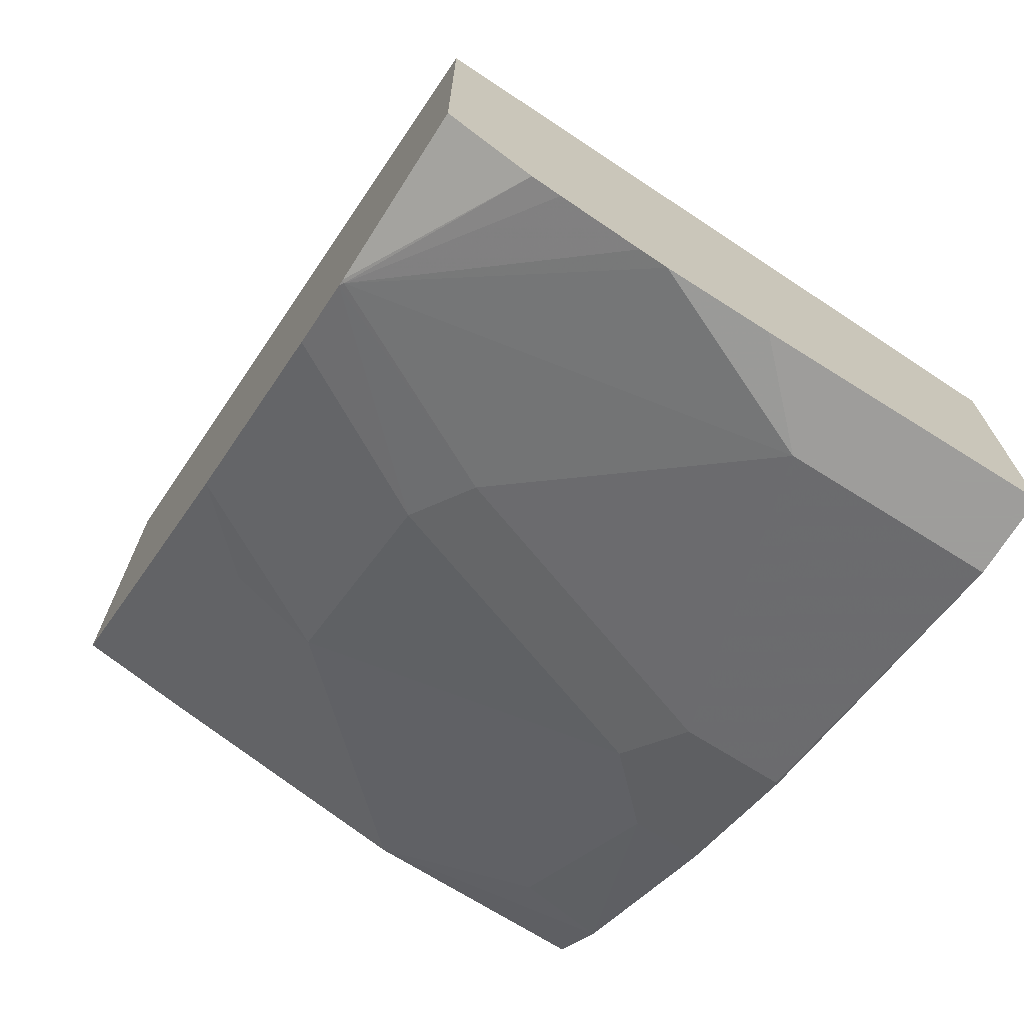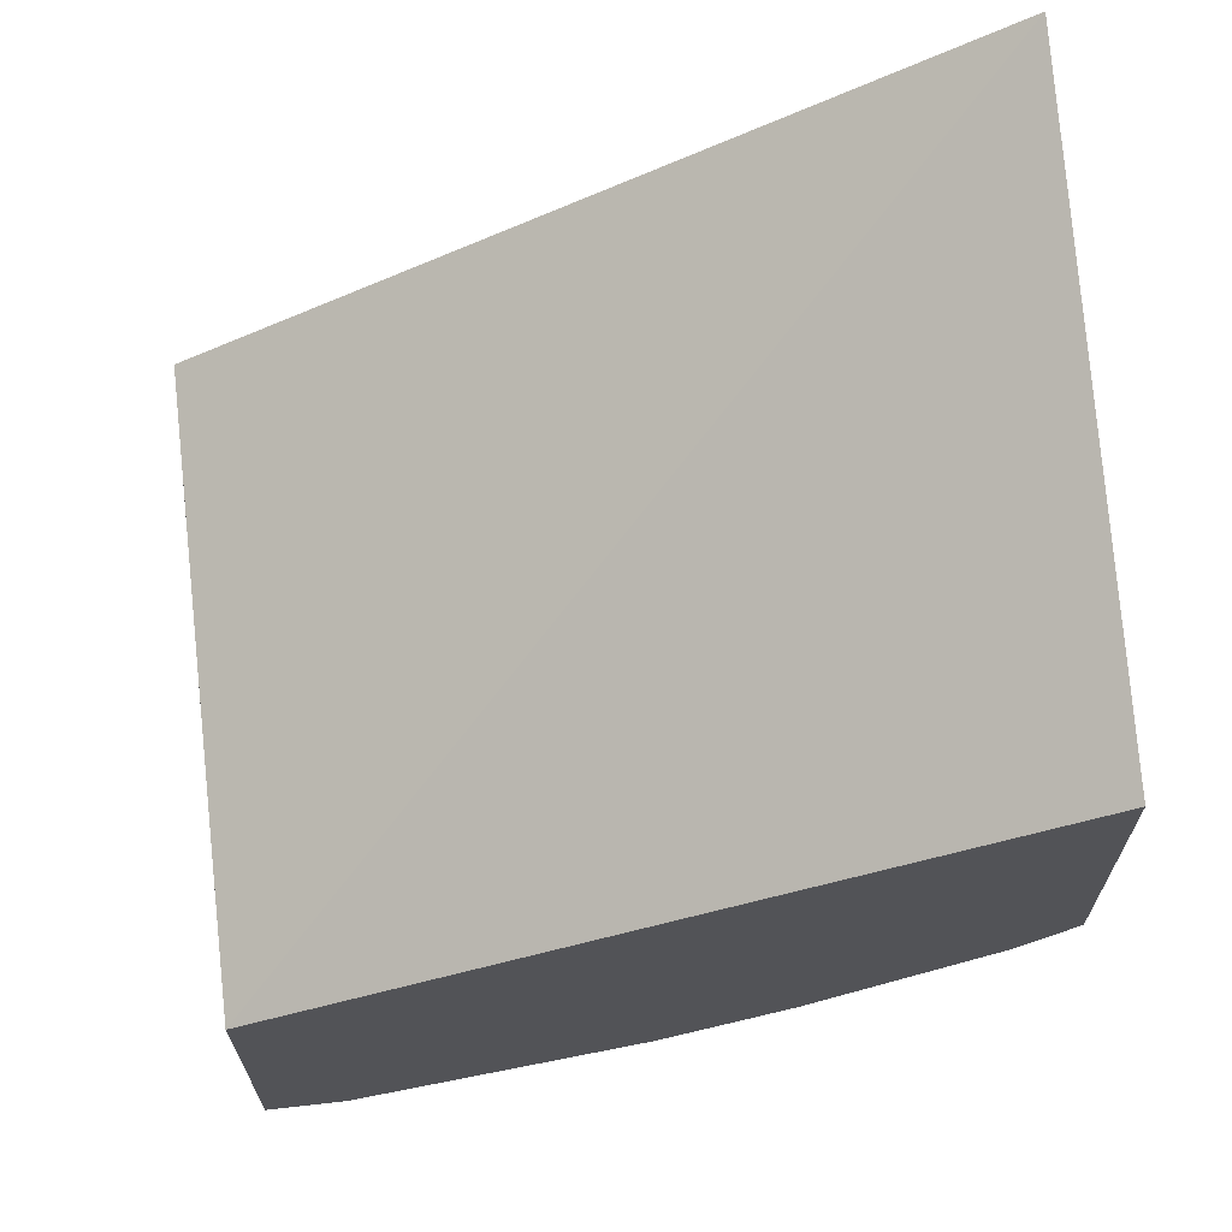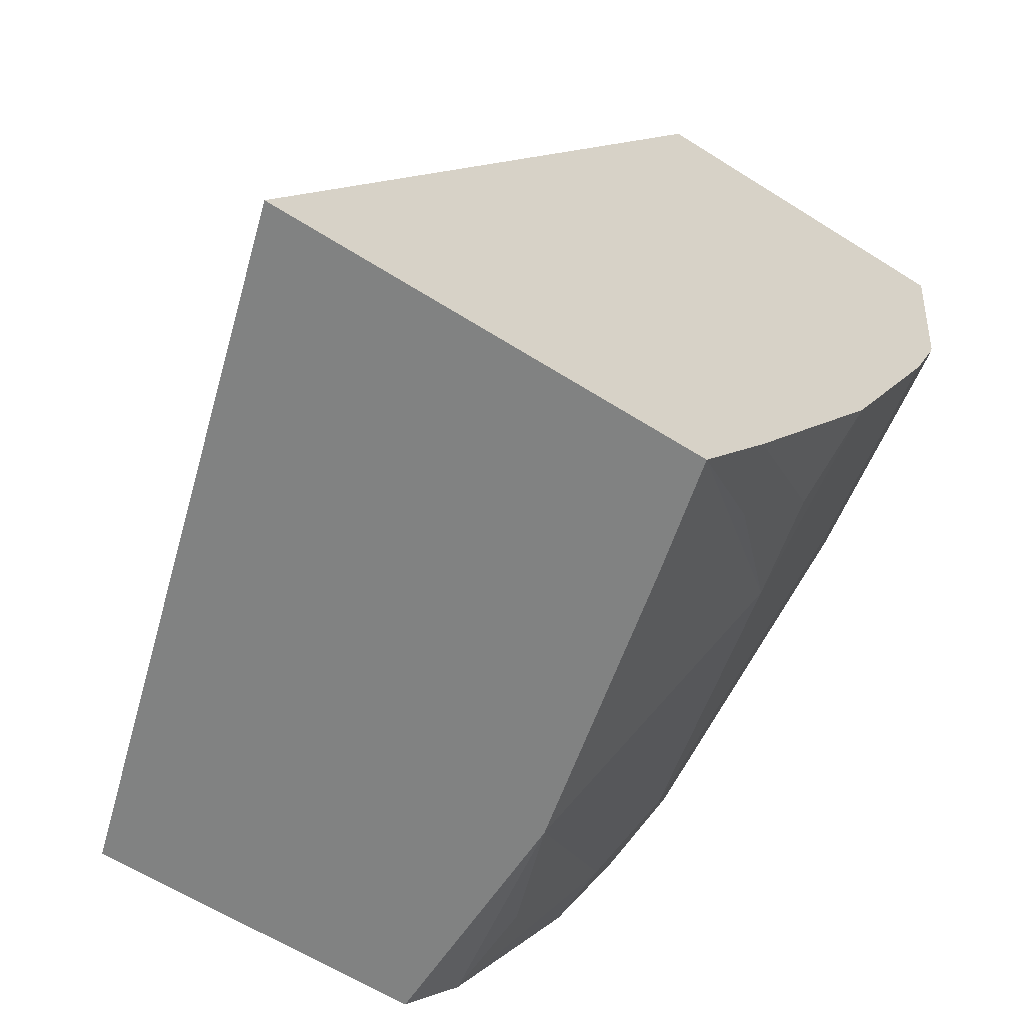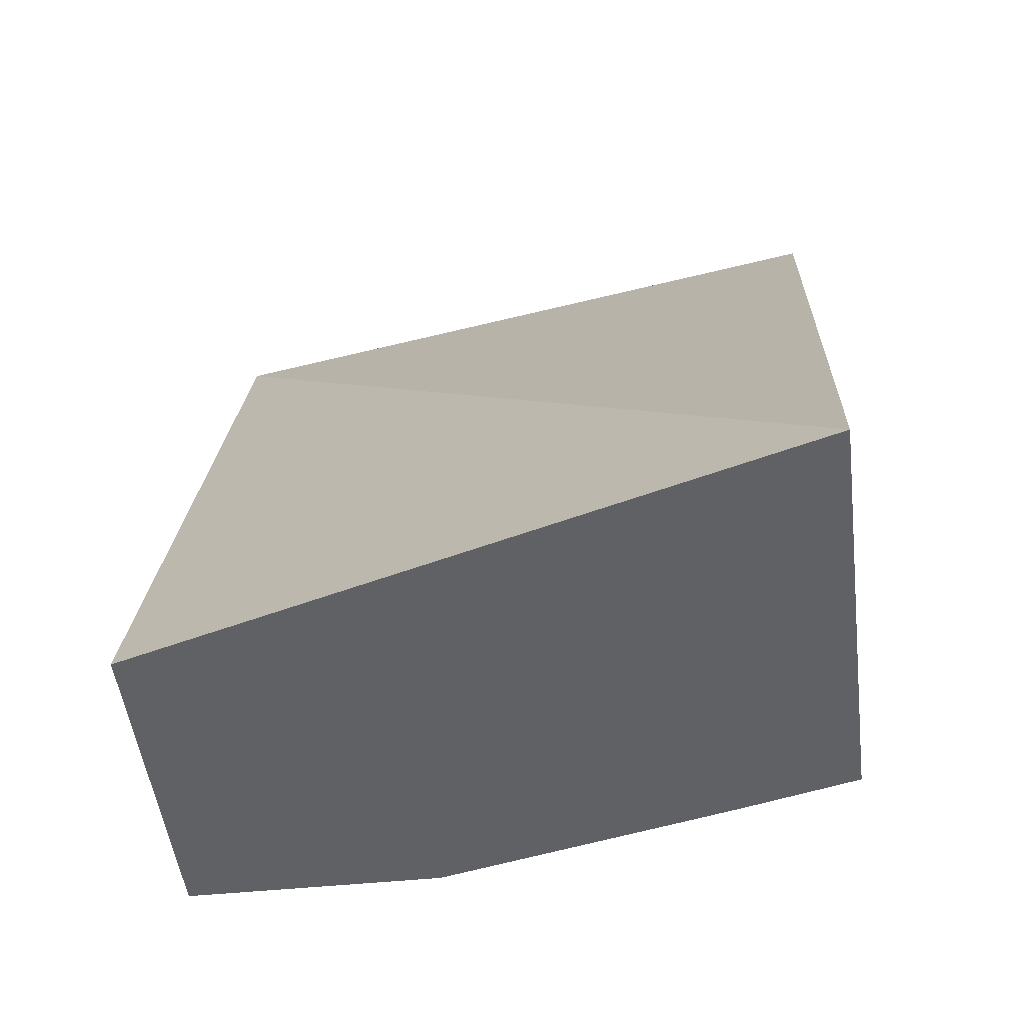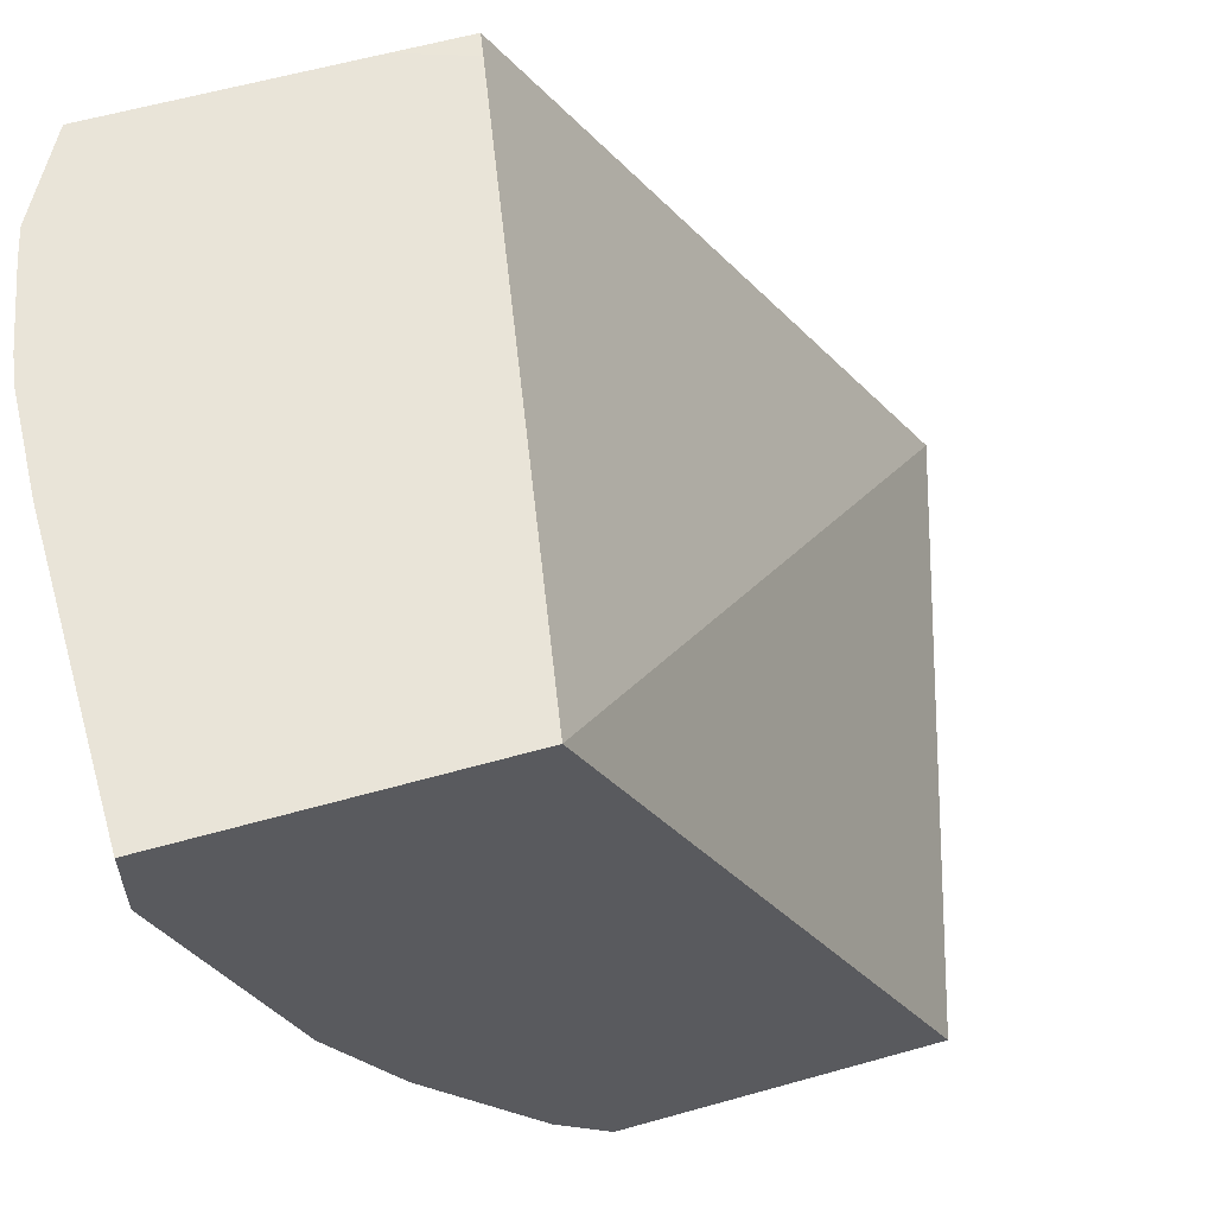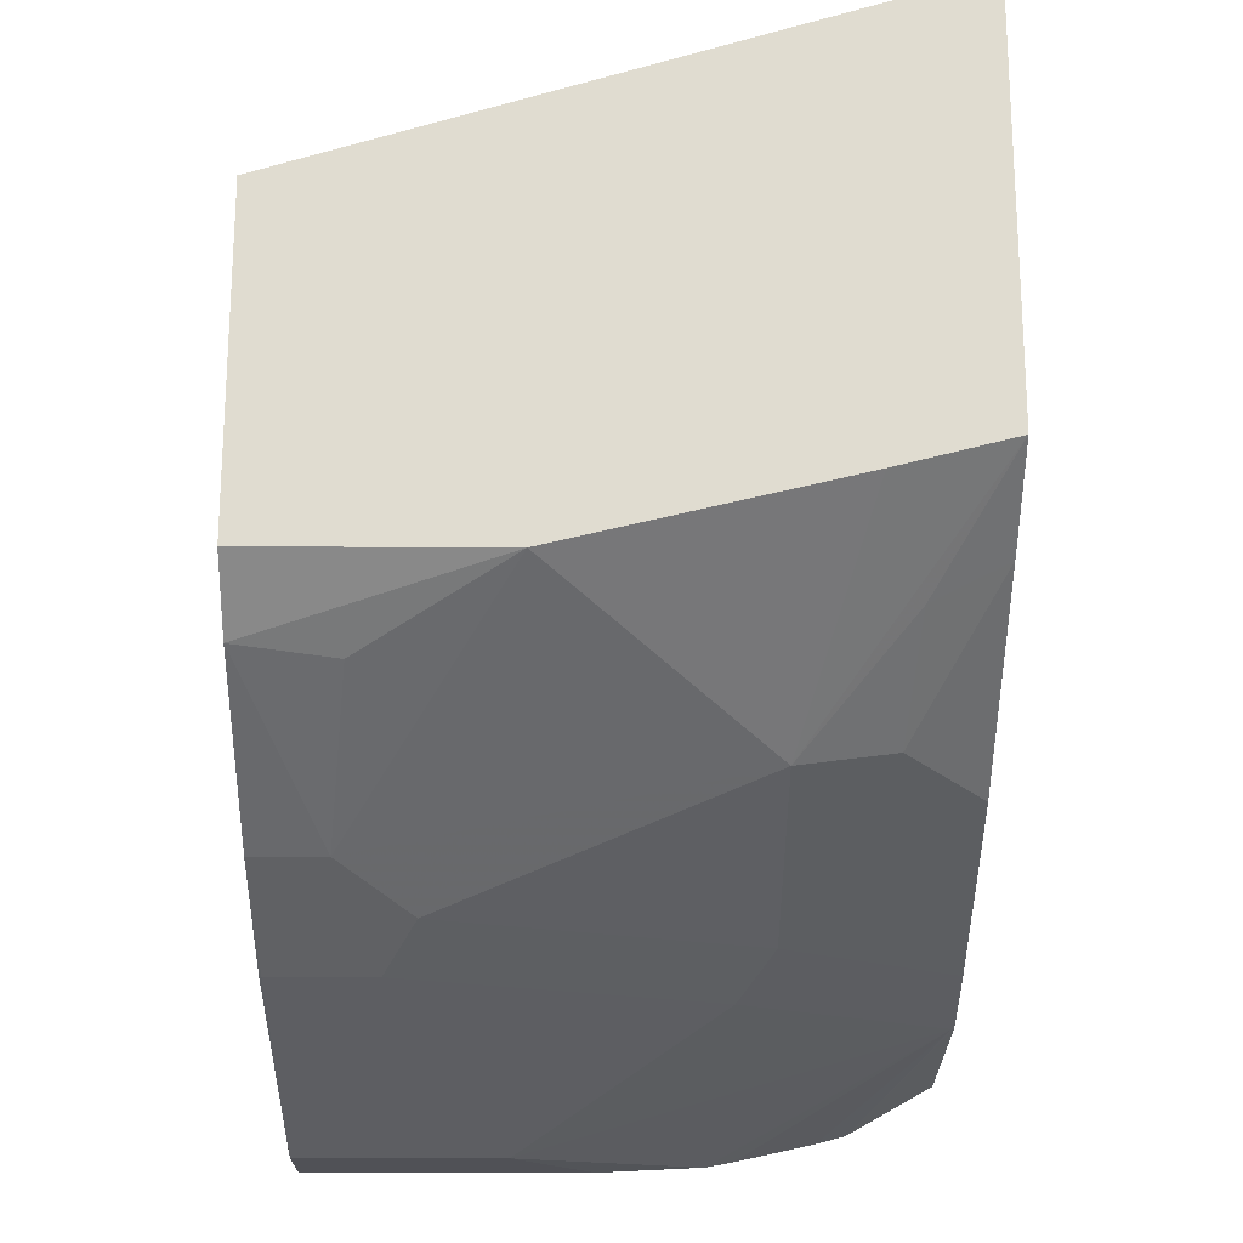
<metadata>
{"format":"obj","ext":"obj","renderer":"f3d","projection":"perspective","resolution":1024,"background":"white","views":[{"elev":-70.7,"azim":147.8,"up":"+Z"},{"elev":66.7,"azim":-96.4,"up":"+Z"},{"elev":-60.6,"azim":57.0,"up":"+Y"},{"elev":-45.9,"azim":6.7,"up":"+Y"},{"elev":59.8,"azim":-106.1,"up":"+Y"},{"elev":-20.3,"azim":-0.6,"up":"+Z"}]}
</metadata>
<code>
v -0.0007567 -0.758 -0.6149
v -0.0007567 -0.7373 -0.6339
v 0.07899 -0.758 -0.6149
v -0.0007567 -0.758 -0.5067
v 0.03053 -0.7323 -0.6364
v -0.0007567 -0.6742 -0.6742
v 0.02327 -0.6742 -0.6742
v 0.1511 -0.6858 -0.651
v 0.1724 -0.758 -0.5922
v 0.2101 -0.758 -0.4407
v -0.0007567 -0.4952 -0.6277
v -0.0007567 -0.6633 -0.6796
v 6.9e-06 -0.6277 -0.6974
v 0.0465 -0.651 -0.6858
v 0.2101 -0.6539 -0.6517
v 0.1831 -0.68 -0.6451
v 0.186 -0.7207 -0.6161
v 0.2101 -0.758 -0.5824
v 0.1511 -0.6161 -0.6858
v 0.2101 -0.4953 -0.5911
v -0.0007567 -0.4952 -0.7323
v 0.2023 -0.4952 -0.5928
v -0.0007567 -0.6275 -0.6973
v -0.0007567 -0.5231 -0.7323
v 0.03488 -0.6277 -0.6974
v 0.2101 -0.5842 -0.6866
v 0.2101 -0.7254 -0.605
v 0.1395 -0.5928 -0.6974
v 0.2101 -0.5597 -0.6966
v 0.2101 -0.4952 -0.6163
v 0.09764 -0.4952 -0.7323
v 0.06976 -0.5231 -0.7323
v 0.2092 -0.558 -0.6974
v 0.2101 -0.5572 -0.6973
v 0.2101 -0.4952 -0.7035
v 0.1334 -0.4952 -0.7306
v 0.143 -0.4952 -0.7288
v 0.1704 -0.4952 -0.7227
v 0.1805 -0.4952 -0.7201
f 13 32 25
f 13 24 32
f 12 23 13
f 10 20 11
f 11 31 21
f 14 25 19
f 13 23 24
f 11 36 31
f 11 20 22
f 11 38 37
f 11 39 38
f 11 35 39
f 11 30 35
f 11 22 30
f 15 27 16
f 11 37 36
f 16 27 17
f 33 38 39
f 19 25 28
f 10 30 20
f 34 39 35
f 33 39 34
f 33 37 38
f 33 36 37
f 32 36 33
f 31 36 32
f 17 27 18
f 29 33 34
f 28 32 33
f 25 32 28
f 21 32 24
f 21 31 32
f 20 30 22
f 19 29 26
f 19 28 29
f 28 33 29
f 10 35 30
f 10 18 27
f 10 29 34
f 2 7 5
f 2 6 7
f 2 5 3
f 1 6 2
f 1 12 6
f 1 23 12
f 1 24 23
f 1 21 24
f 1 11 21
f 1 10 4
f 1 18 10
f 1 9 18
f 1 3 9
f 1 2 3
f 10 34 35
f 3 5 7
f 3 7 8
f 1 4 11
f 4 10 11
f 10 15 26
f 10 27 15
f 10 26 29
f 8 26 15
f 8 19 26
f 8 18 9
f 8 17 18
f 8 14 19
f 8 15 16
f 7 14 8
f 6 14 7
f 6 25 14
f 6 13 25
f 6 12 13
f 8 16 17
f 3 8 9

</code>
